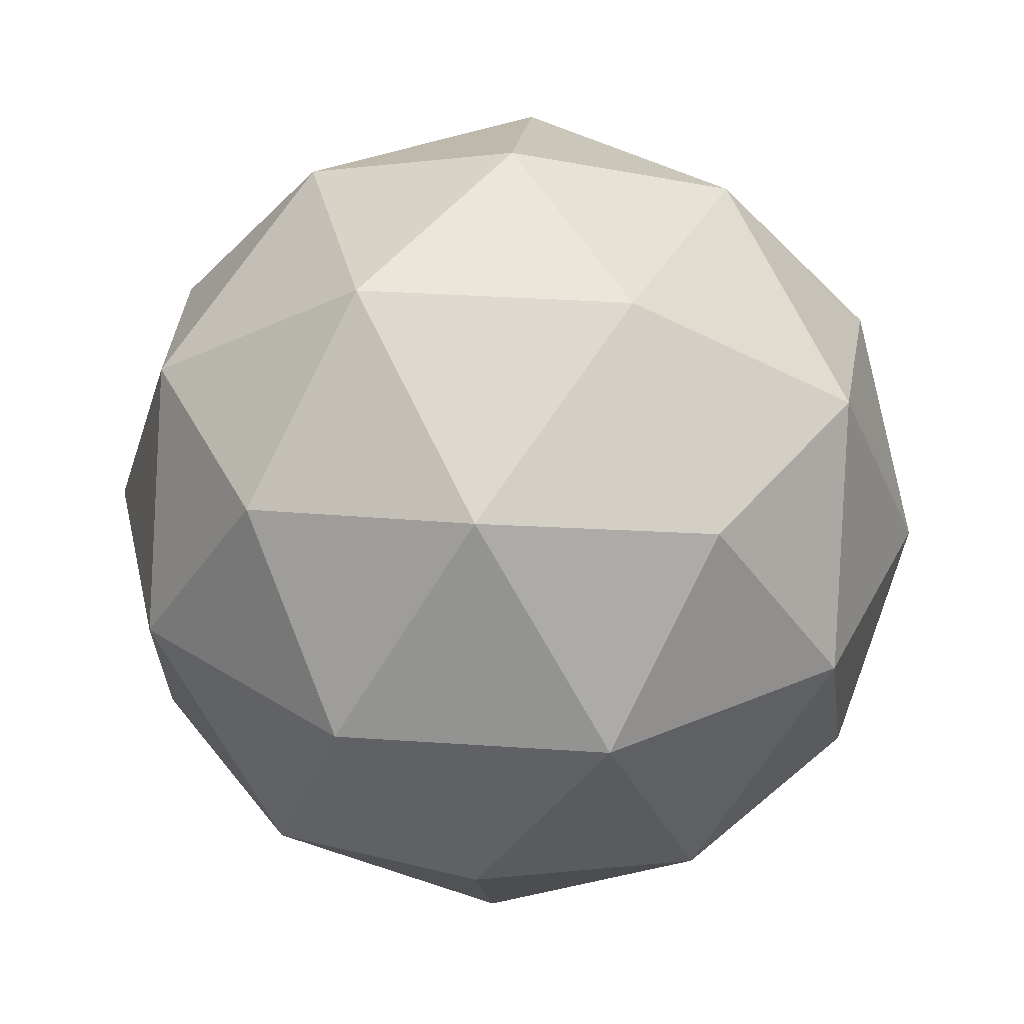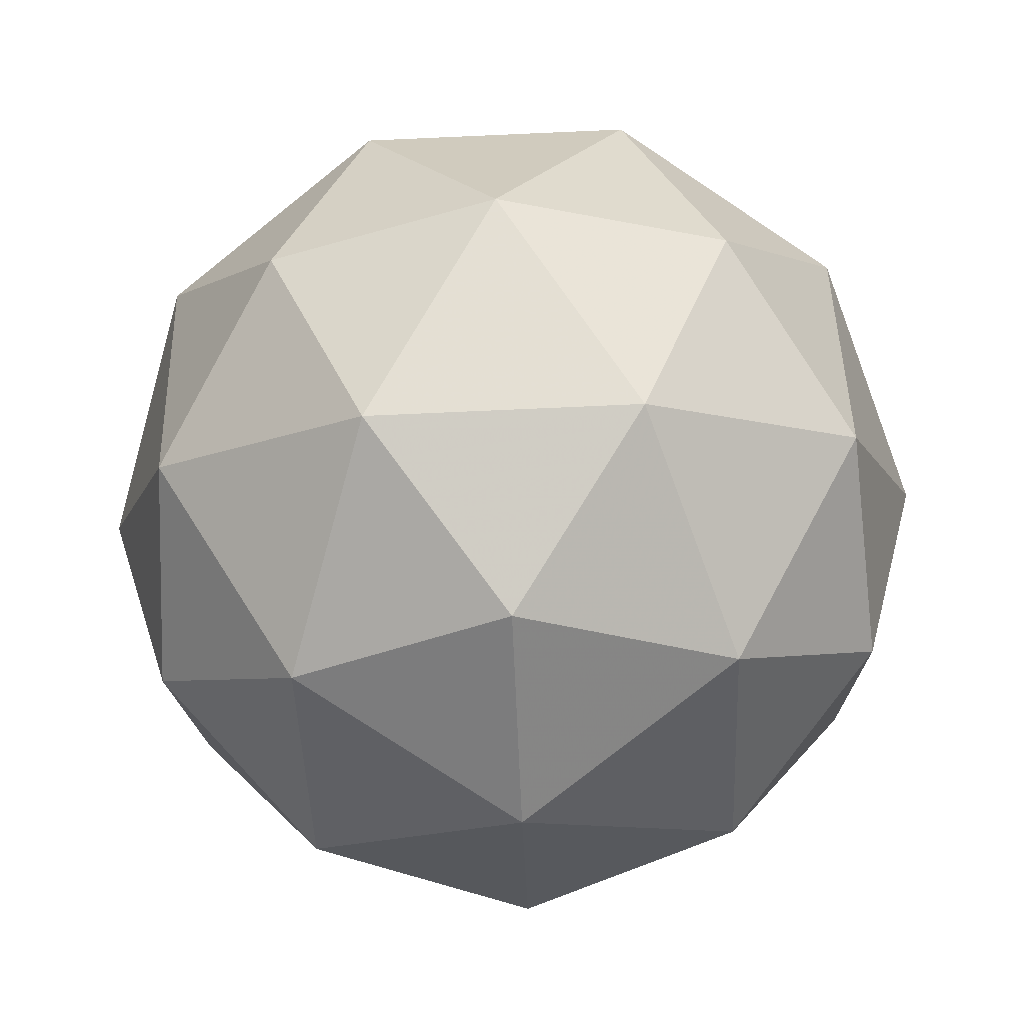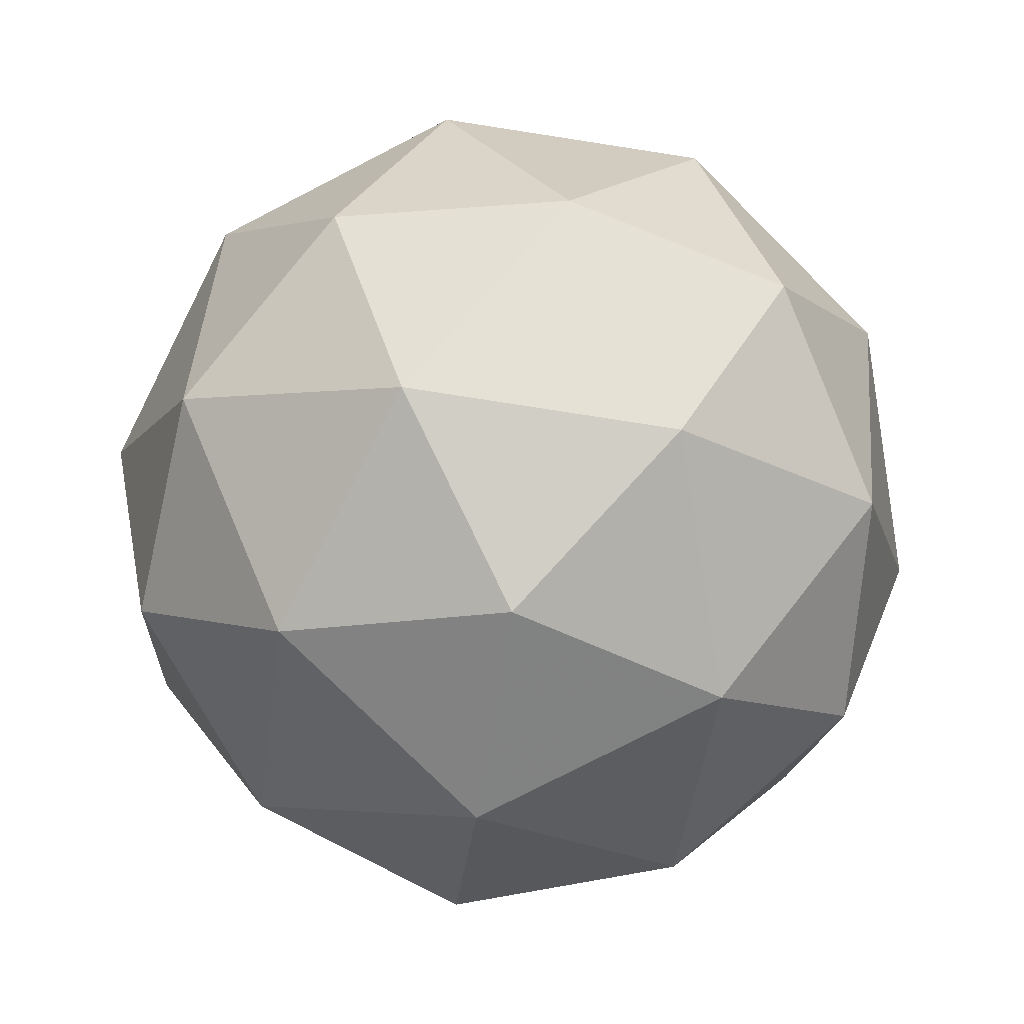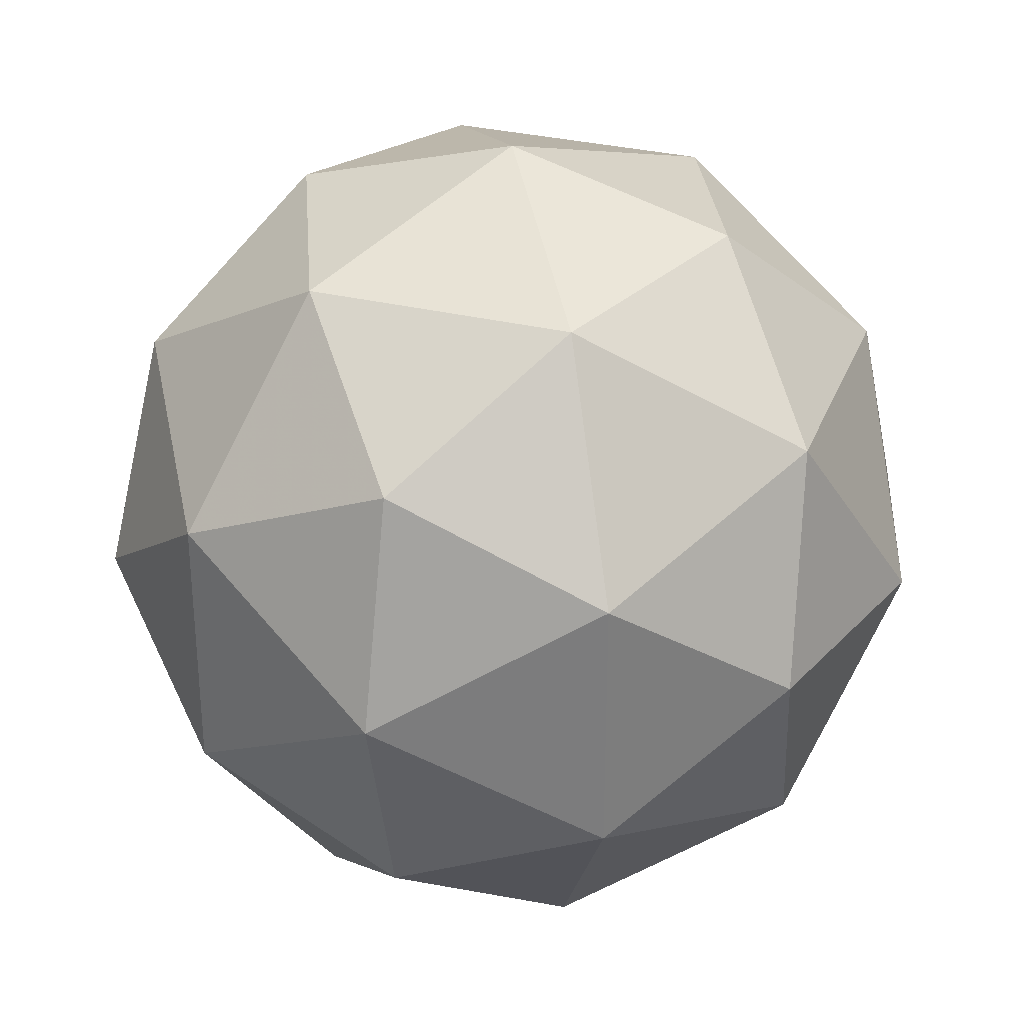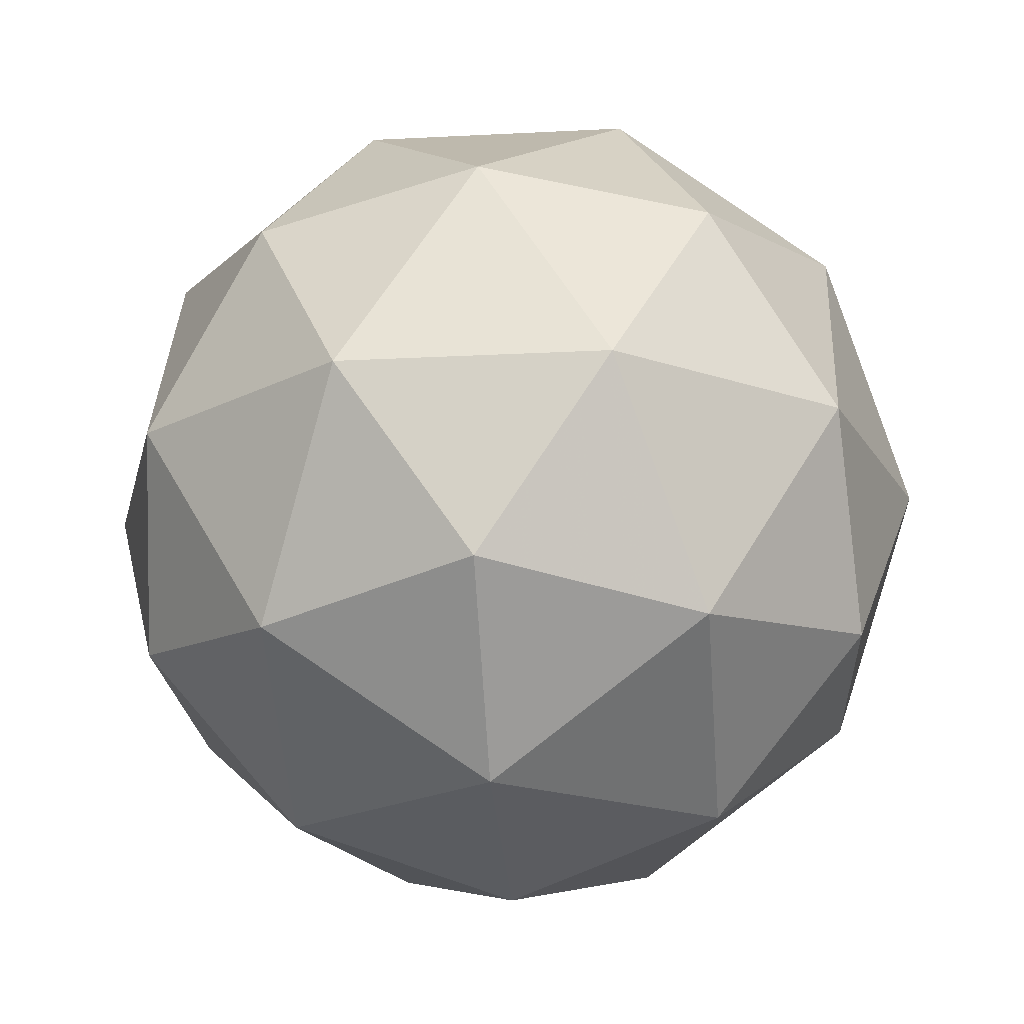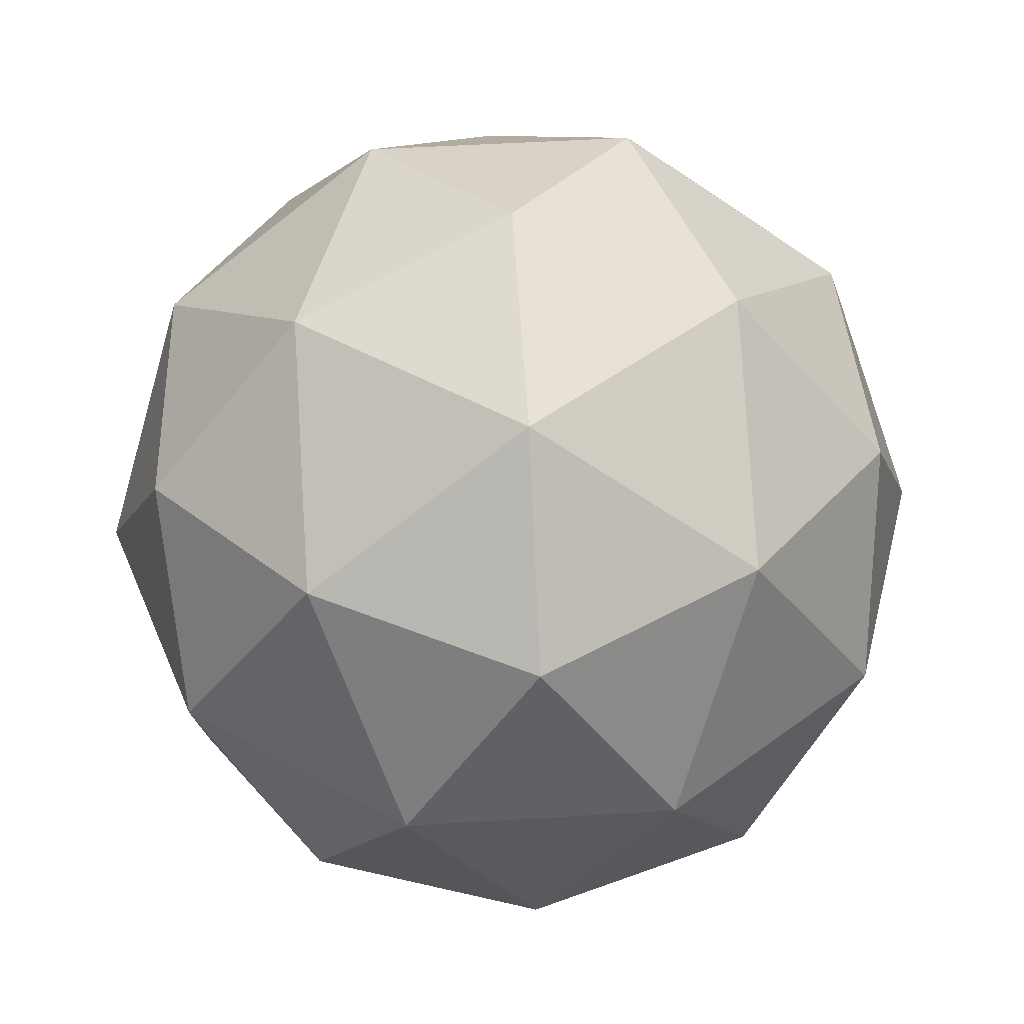
<metadata>
{"format":"obj","ext":"obj","renderer":"f3d","projection":"perspective","resolution":1024,"background":"white","views":[{"elev":33.3,"azim":131.4,"up":"+Y"},{"elev":-77.0,"azim":92.5,"up":"+Y"},{"elev":-77.5,"azim":153.2,"up":"+Y"},{"elev":31.4,"azim":-102.7,"up":"+Z"},{"elev":-21.3,"azim":-84.7,"up":"+Y"},{"elev":47.7,"azim":86.0,"up":"+Y"}]}
</metadata>
<code>
g AIAL-i9-g10-s1433
v 7411 -1610 -1717
v 7500 -1579 -1652
v 7377 -1579 -1612
v 7563 -1494 -1607
v 7589 -1510 -1717
v 7300 -1579 -1717
v 7377 -1579 -1822
v 7500 -1579 -1782
v 7610 -1400 -1652
v 7353 -1494 -1538
v 7466 -1510 -1547
v 7411 -1400 -1507
v 7223 -1494 -1717
v 7266 -1510 -1612
v 7211 -1400 -1652
v 7353 -1494 -1896
v 7266 -1510 -1822
v 7287 -1400 -1887
v 7563 -1494 -1827
v 7466 -1510 -1887
v 7534 -1400 -1887
v 7534 -1400 -1547
v 7287 -1400 -1547
v 7211 -1400 -1782
v 7411 -1400 -1927
v 7610 -1400 -1782
v 7469 -1306 -1538
v 7555 -1290 -1612
v 7445 -1221 -1612
v 7259 -1306 -1607
v 7355 -1290 -1547
v 7321 -1221 -1652
v 7259 -1306 -1827
v 7232 -1290 -1717
v 7321 -1221 -1782
v 7469 -1306 -1896
v 7355 -1290 -1887
v 7445 -1221 -1822
v 7598 -1306 -1717
v 7555 -1290 -1822
v 7521 -1221 -1717
v 7411 -1190 -1717
f 1 2 3
f 4 2 5
f 1 3 6
f 1 6 7
f 1 7 8
f 4 5 9
f 10 11 12
f 13 14 15
f 16 17 18
f 19 20 21
f 4 9 22
f 10 12 23
f 13 15 24
f 16 18 25
f 19 21 26
f 27 28 29
f 30 31 32
f 33 34 35
f 36 37 38
f 39 40 41
f 41 38 42
f 41 40 38
f 40 36 38
f 38 35 42
f 38 37 35
f 37 33 35
f 35 32 42
f 35 34 32
f 34 30 32
f 32 29 42
f 32 31 29
f 31 27 29
f 29 41 42
f 29 28 41
f 28 39 41
f 26 40 39
f 26 21 40
f 21 36 40
f 25 37 36
f 25 18 37
f 18 33 37
f 24 34 33
f 24 15 34
f 15 30 34
f 23 31 30
f 23 12 31
f 12 27 31
f 22 28 27
f 22 9 28
f 9 39 28
f 21 25 36
f 21 20 25
f 20 16 25
f 18 24 33
f 18 17 24
f 17 13 24
f 15 23 30
f 15 14 23
f 14 10 23
f 12 22 27
f 12 11 22
f 11 4 22
f 9 26 39
f 9 5 26
f 5 19 26
f 8 20 19
f 8 7 20
f 7 16 20
f 7 17 16
f 7 6 17
f 6 13 17
f 6 14 13
f 6 3 14
f 3 10 14
f 5 8 19
f 5 2 8
f 2 1 8
f 3 11 10
f 3 2 11
f 2 4 11
f 2 4 11

</code>
